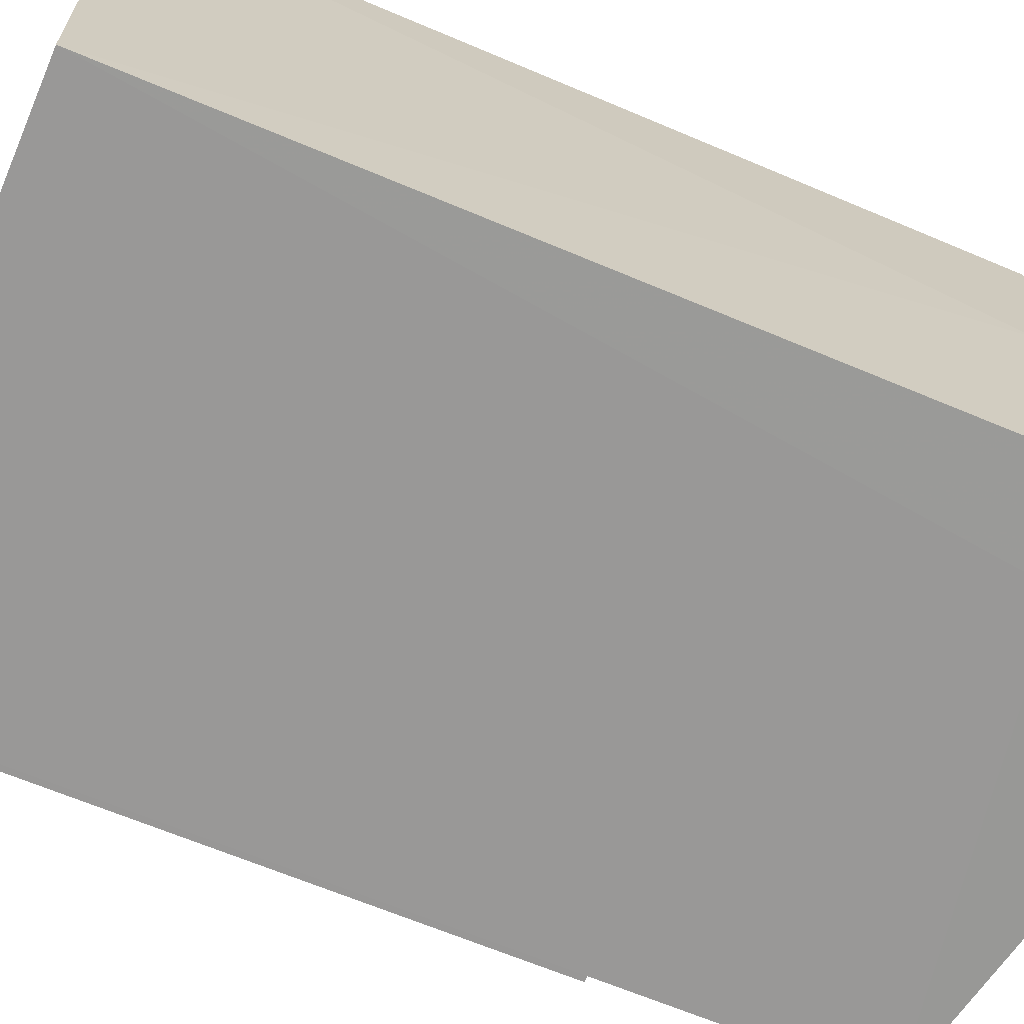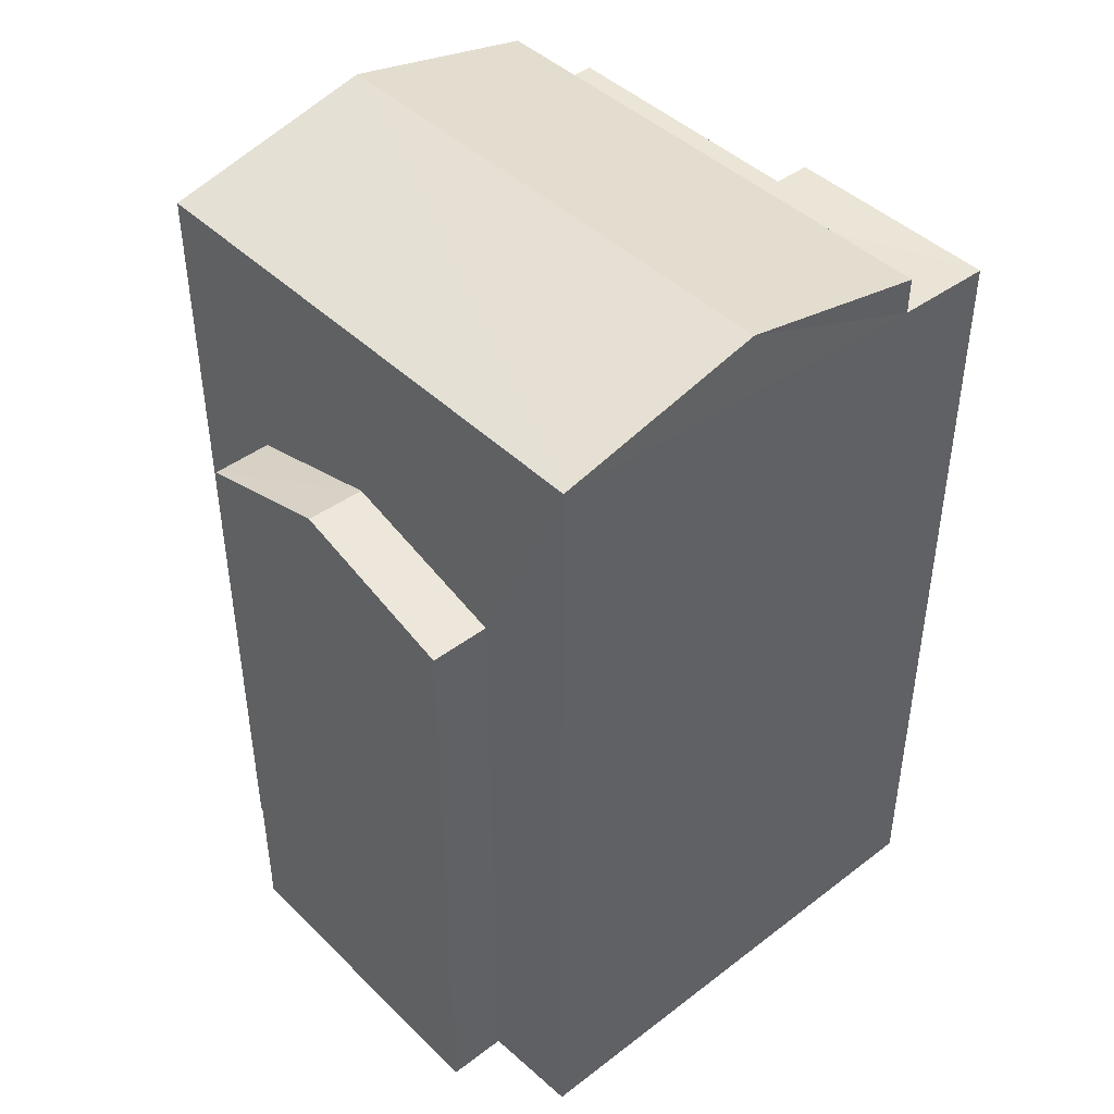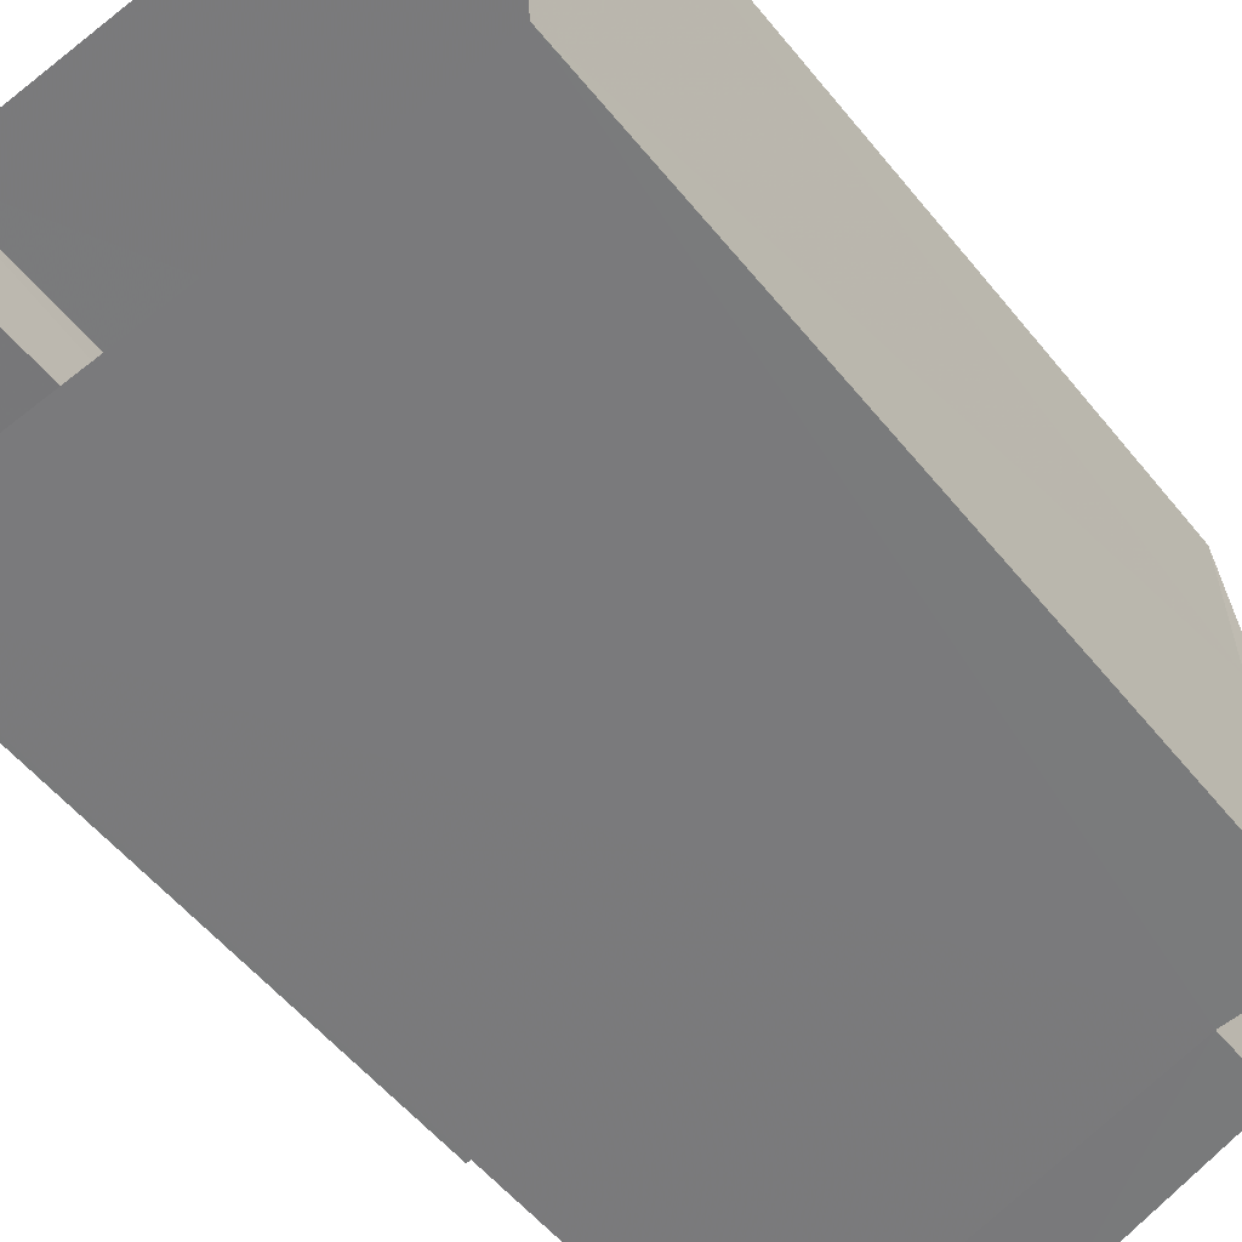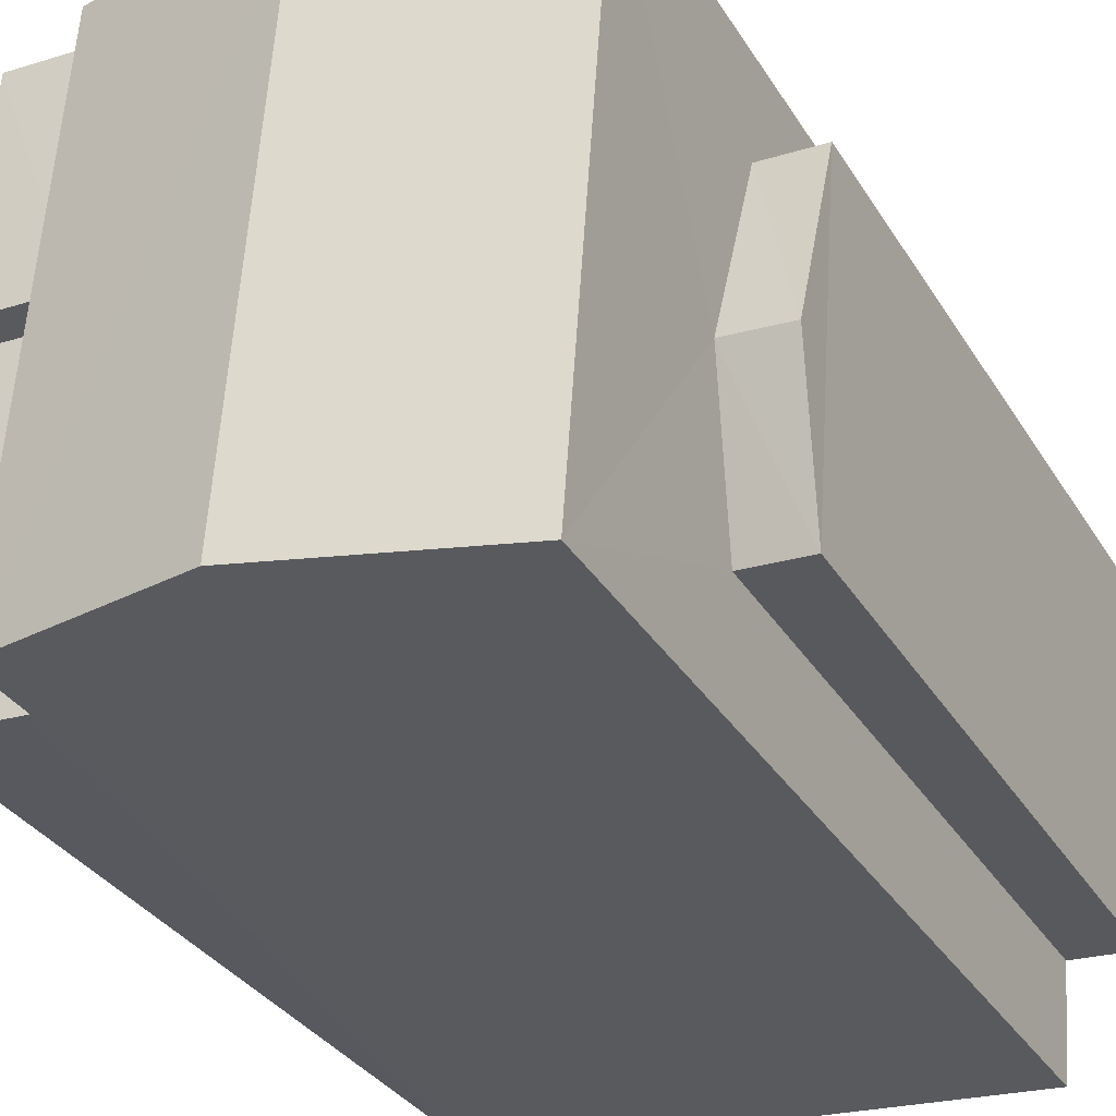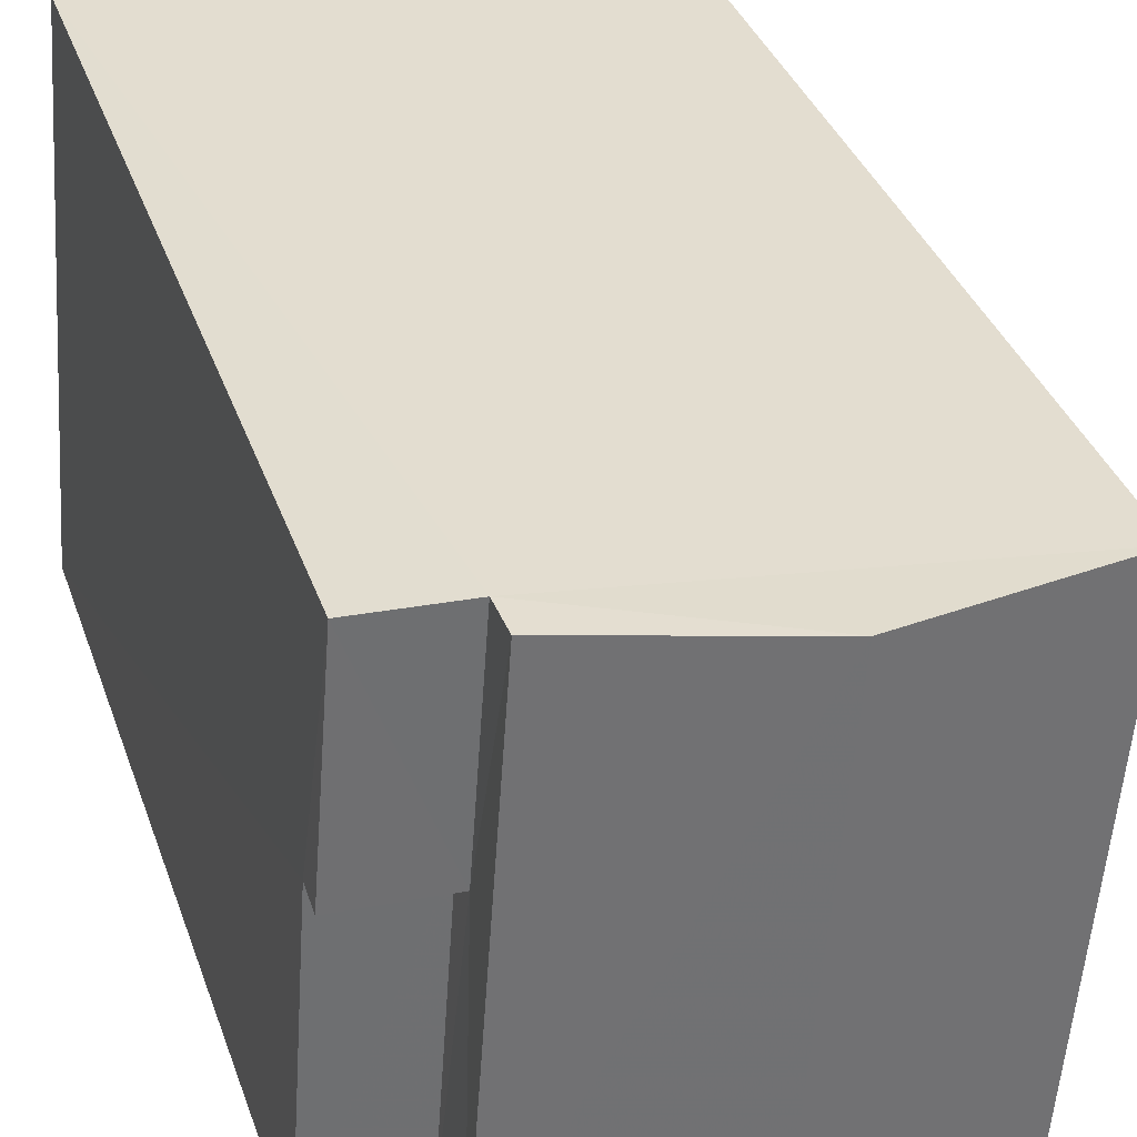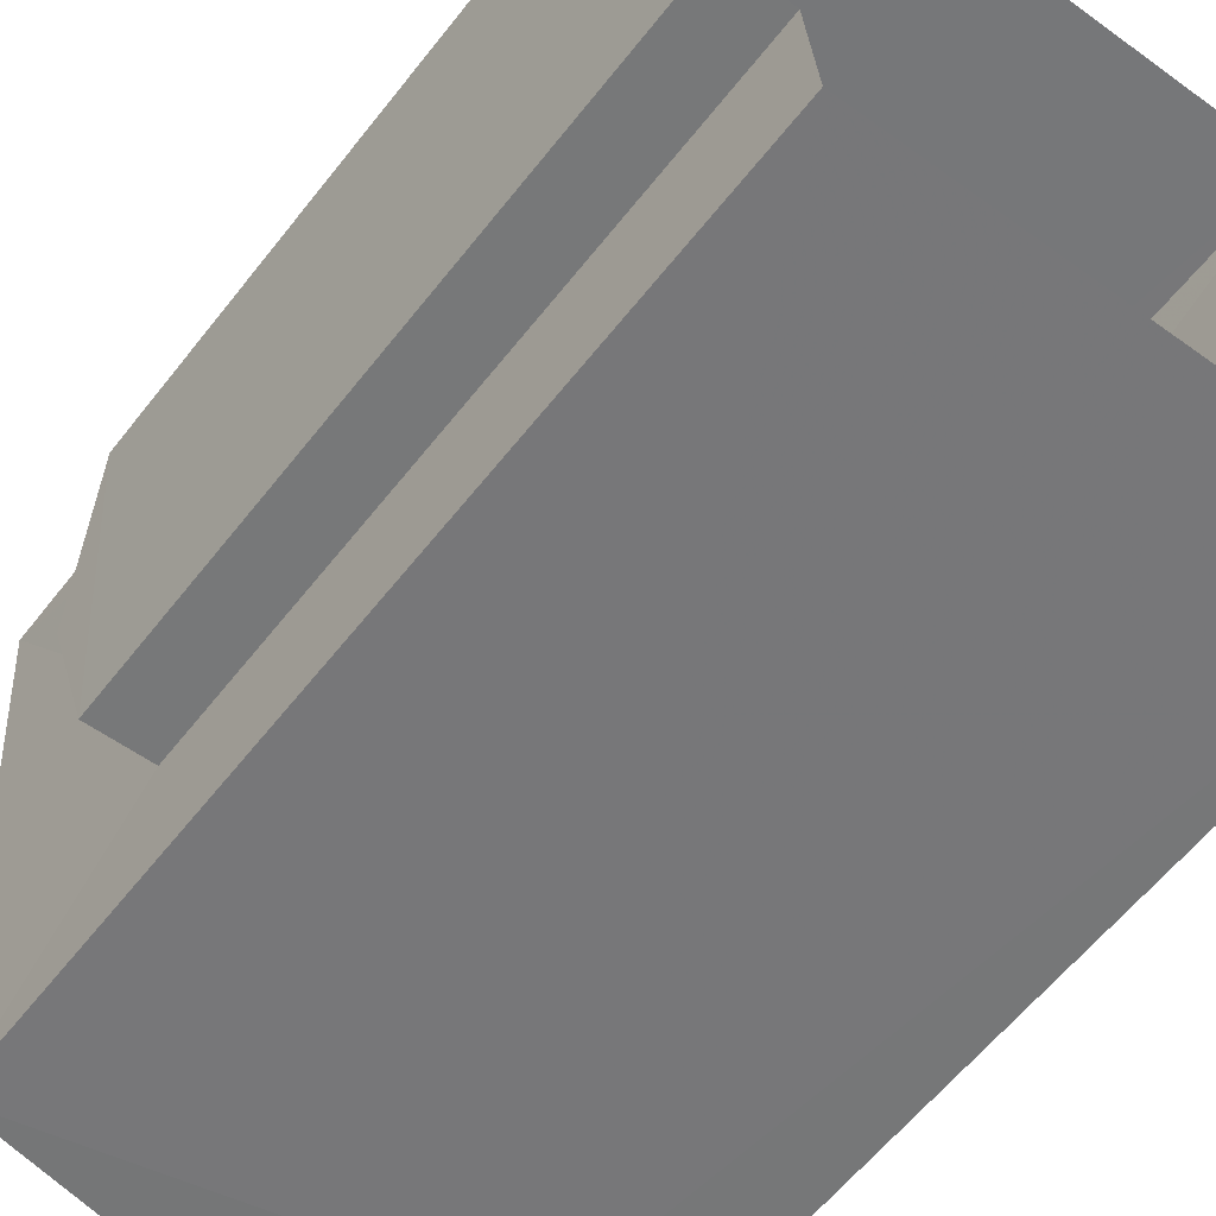
<metadata>
{"format":"obj","ext":"obj","renderer":"f3d","projection":"perspective","resolution":1024,"background":"white","views":[{"elev":-64.4,"azim":-113.2,"up":"+Y"},{"elev":44.2,"azim":134.0,"up":"+Z"},{"elev":-55.3,"azim":-141.6,"up":"+Y"},{"elev":-32.6,"azim":26.8,"up":"+Y"},{"elev":36.0,"azim":-18.1,"up":"+Y"},{"elev":-59.5,"azim":142.3,"up":"+Y"}]}
</metadata>
<code>
v -3.731e+05 -1.043e+05 26.85
v -3.731e+05 -1.043e+05 26.85
v -3.731e+05 -1.043e+05 26.85
v -3.731e+05 -1.043e+05 26.85
v -3.731e+05 -1.043e+05 26.85
v -3.731e+05 -1.043e+05 26.85
v -3.731e+05 -1.043e+05 26.85
v -3.731e+05 -1.043e+05 26.85
v -3.731e+05 -1.043e+05 37.29
v -3.731e+05 -1.043e+05 36.75
v -3.731e+05 -1.043e+05 37.29
v -3.731e+05 -1.043e+05 36.75
v -3.731e+05 -1.043e+05 36.75
v -3.731e+05 -1.043e+05 36.75
v -3.731e+05 -1.043e+05 34.15
v -3.731e+05 -1.043e+05 34.66
v -3.731e+05 -1.043e+05 34.15
v -3.731e+05 -1.043e+05 34.66
v -3.731e+05 -1.043e+05 35.93
v -3.731e+05 -1.043e+05 35.93
v -3.731e+05 -1.043e+05 35.93
v -3.731e+05 -1.043e+05 35.93
v -3.731e+05 -1.043e+05 34.15
v -3.731e+05 -1.043e+05 34.15
v -3.731e+05 -1.043e+05 36.31
v -3.731e+05 -1.043e+05 36.31
v -3.731e+05 -1.043e+05 36.31
v -3.731e+05 -1.043e+05 36.31
f 1 2 3
f 4 3 5
f 6 7 8
f 3 2 6
f 5 6 8
f 3 6 5
f 9 10 11
f 9 12 10
f 11 13 9
f 11 14 13
f 15 16 17
f 15 18 16
f 19 20 21
f 19 22 20
f 18 23 16
f 18 24 23
f 25 26 27
f 25 28 26
f 24 2 23
f 24 6 2
f 14 11 21
f 14 21 7
f 11 10 21
f 7 21 8
f 8 21 20
f 23 2 17
f 23 17 16
f 2 1 17
f 3 4 15
f 4 13 15
f 6 24 7
f 18 13 14
f 7 24 14
f 15 13 18
f 24 18 14
f 15 17 1
f 3 15 1
f 22 25 27
f 22 19 25
f 9 13 28
f 12 9 28
f 13 4 28
f 28 4 5
f 28 5 26
f 19 21 25
f 21 10 25
f 25 12 28
f 25 10 12
f 8 22 5
f 5 22 26
f 8 20 22
f 26 22 27

</code>
